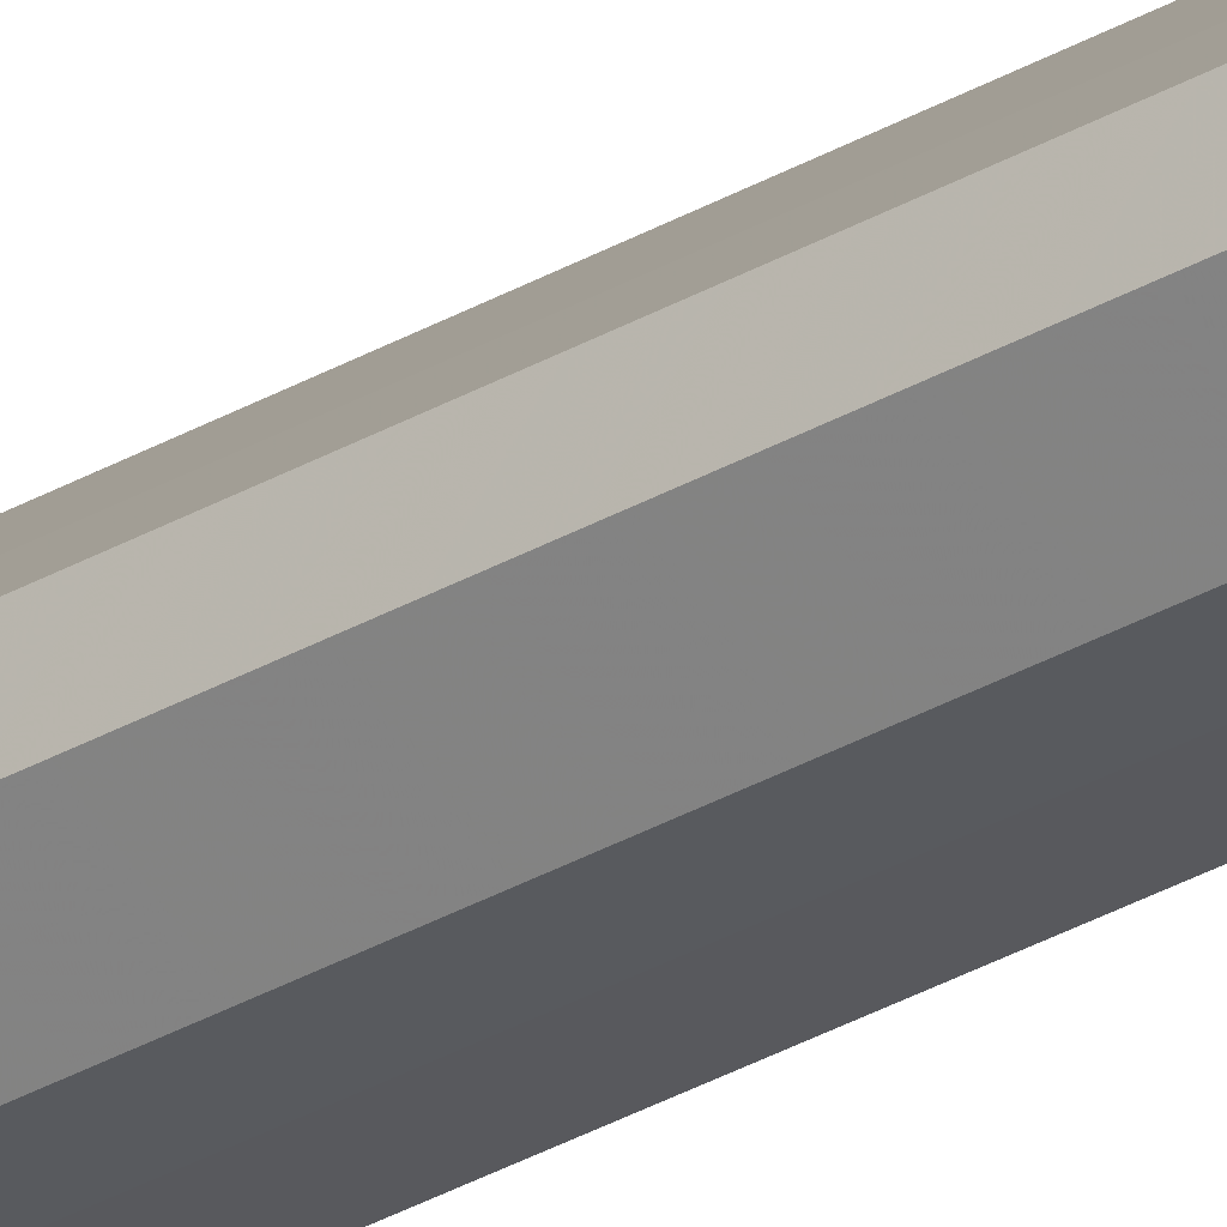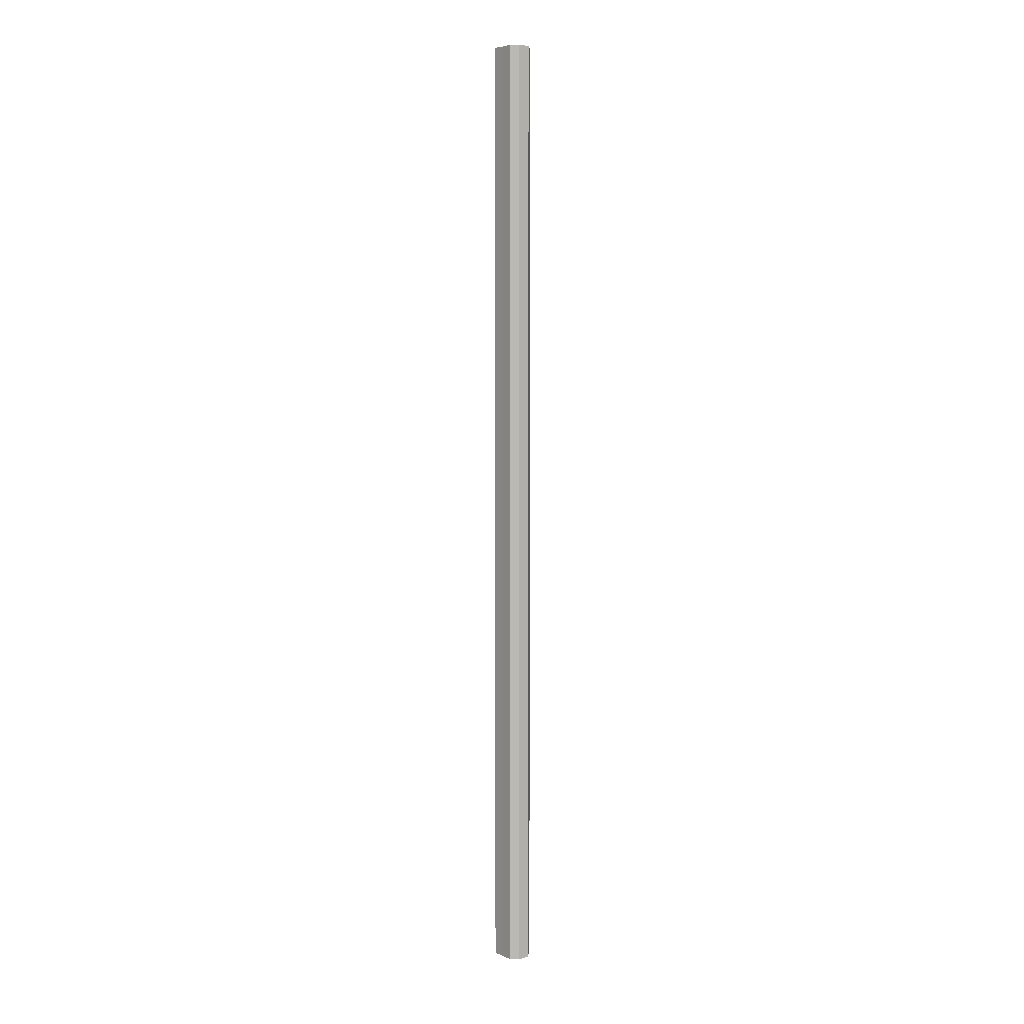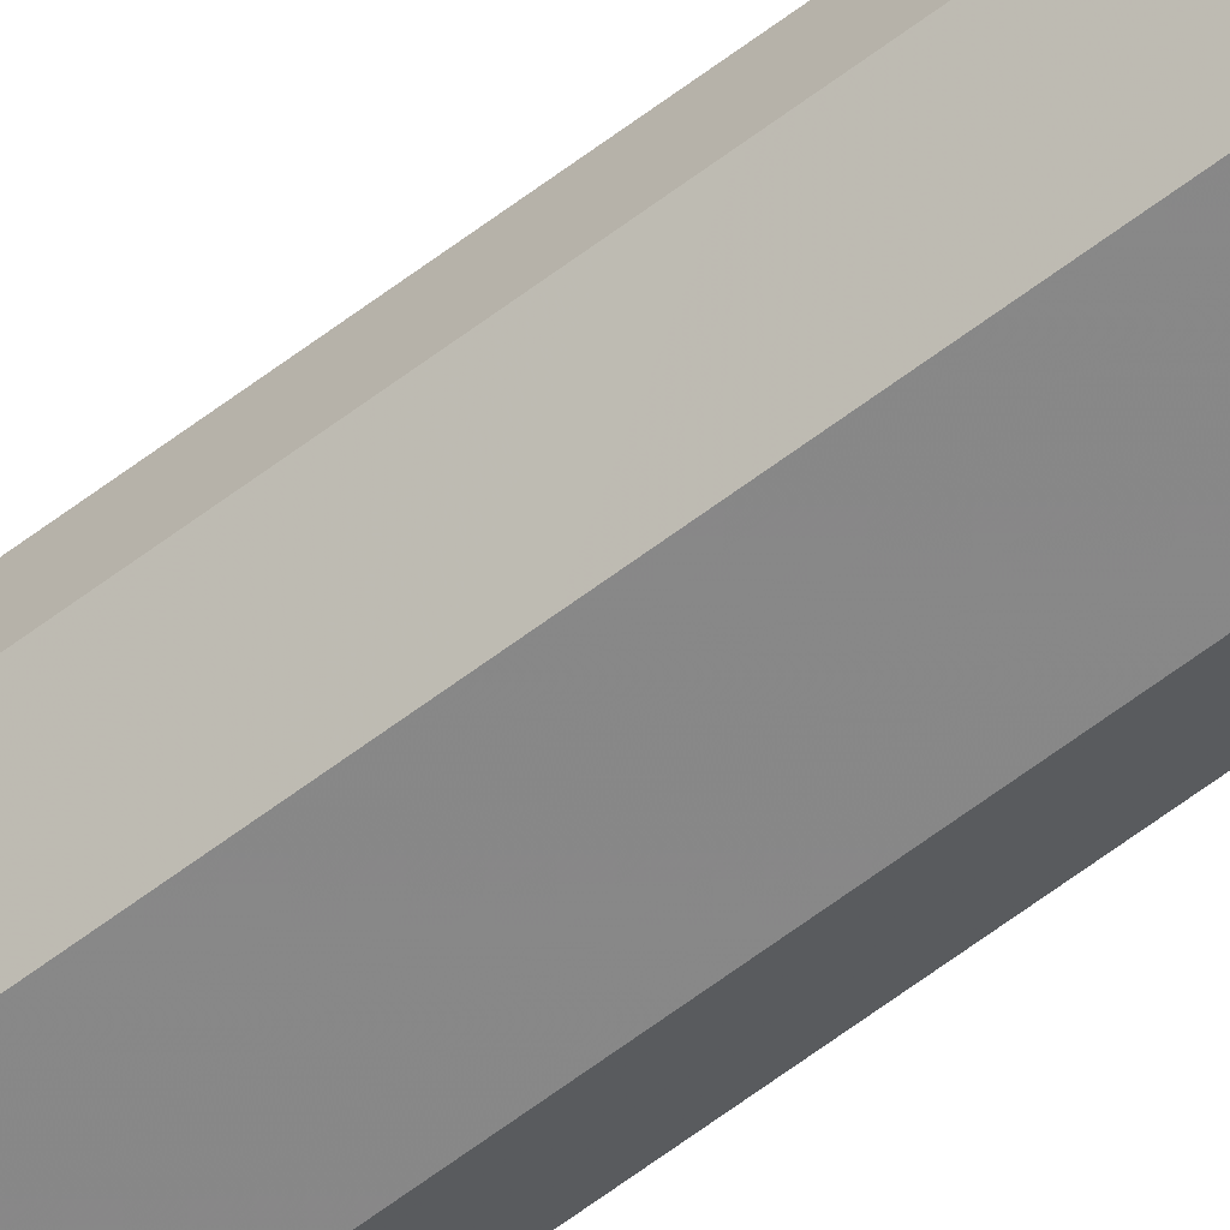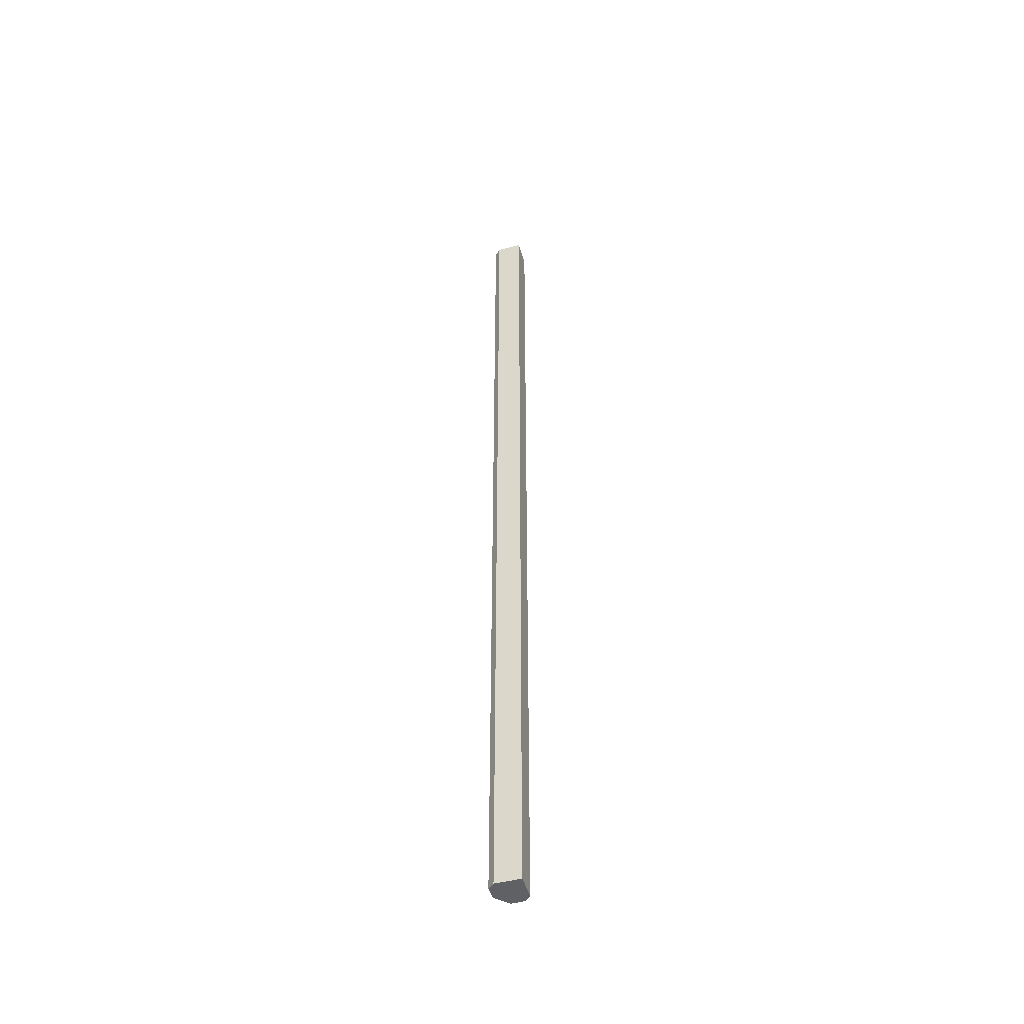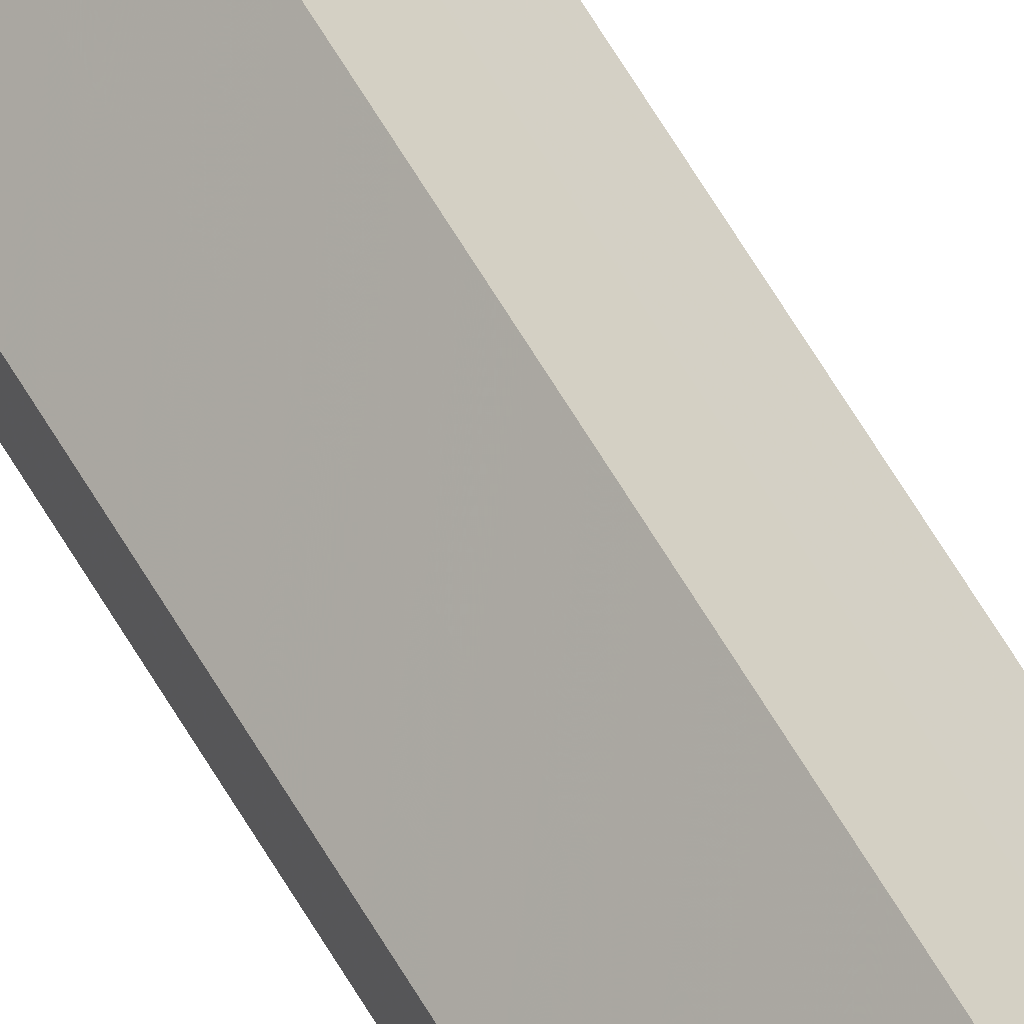
<metadata>
{"format":"obj","ext":"obj","renderer":"f3d","projection":"perspective","resolution":1024,"background":"white","views":[{"elev":-30.0,"azim":-49.3,"up":"+Y"},{"elev":5.6,"azim":-83.9,"up":"+Z"},{"elev":-62.6,"azim":127.6,"up":"+Y"},{"elev":-47.8,"azim":151.0,"up":"+Z"},{"elev":58.2,"azim":150.9,"up":"+Y"}]}
</metadata>
<code>
o 2945
v 2223 1884 20
v 2223 1884 20
v 2223 1884 21.07
v 2223 1884 20
v 2223 1884 21.07
v 2223 1884 20
v 2223 1884 21.07
v 2223 1884 20
v 2223 1884 21.07
v 2223 1884 20
v 2223 1884 21.07
v 2223 1884 20
v 2223 1884 21.07
v 2223 1884 20
v 2223 1884 21.07
v 2223 1884 20
v 2223 1884 21.07
v 2223 1884 20
v 2223 1884 21.07
v 2223 1884 20
v 2223 1884 21.07
v 2223 1884 20
v 2223 1884 21.07
v 2223 1884 20
v 2223 1884 21.07
v 2223 1884 20
v 2223 1884 21.07
v 2223 1884 20
v 2223 1884 21.07
v 2223 1884 20
v 2223 1884 21.07
v 2223 1884 20
v 2223 1884 21.07
v 2223 1884 20
v 2223 1884 21.07
v 2223 1884 20
v 2223 1884 21.07
v 2223 1884 20
v 2223 1884 21.07
v 2223 1884 20
v 2223 1884 21.07
v 2223 1884 20
v 2223 1884 20
v 2223 1884 20
v 2223 1884 20
v 2223 1884 20
v 2223 1884 20
v 2223 1884 20
v 2223 1884 20
v 2223 1884 20
v 2223 1884 20
v 2223 1884 21.07
v 2223 1884 21.07
v 2223 1884 21.07
v 2223 1884 21.07
v 2223 1884 21.07
v 2223 1884 21.07
v 2223 1884 21.07
v 2223 1884 21.07
v 2223 1884 21.07
v 2223 1884 21.07
v 2223 1884 21.07
f 1 2 3
f 2 4 5
f 6 1 7
f 8 6 9
f 10 8 11
f 12 10 13
f 14 12 15
f 16 14 17
f 18 16 19
f 20 18 21
f 21 22 23
f 23 24 25
f 25 26 27
f 27 28 29
f 29 30 31
f 31 32 33
f 33 34 35
f 35 36 37
f 37 38 39
f 39 40 41
f 42 40 43
f 42 44 40
f 42 43 45
f 42 46 44
f 42 45 47
f 42 48 46
f 42 47 49
f 42 50 48
f 42 49 51
f 42 51 50
f 52 53 54
f 52 55 53
f 52 54 56
f 52 57 55
f 52 56 58
f 52 59 57
f 52 58 60
f 52 61 59
f 52 60 62
f 52 62 61

</code>
